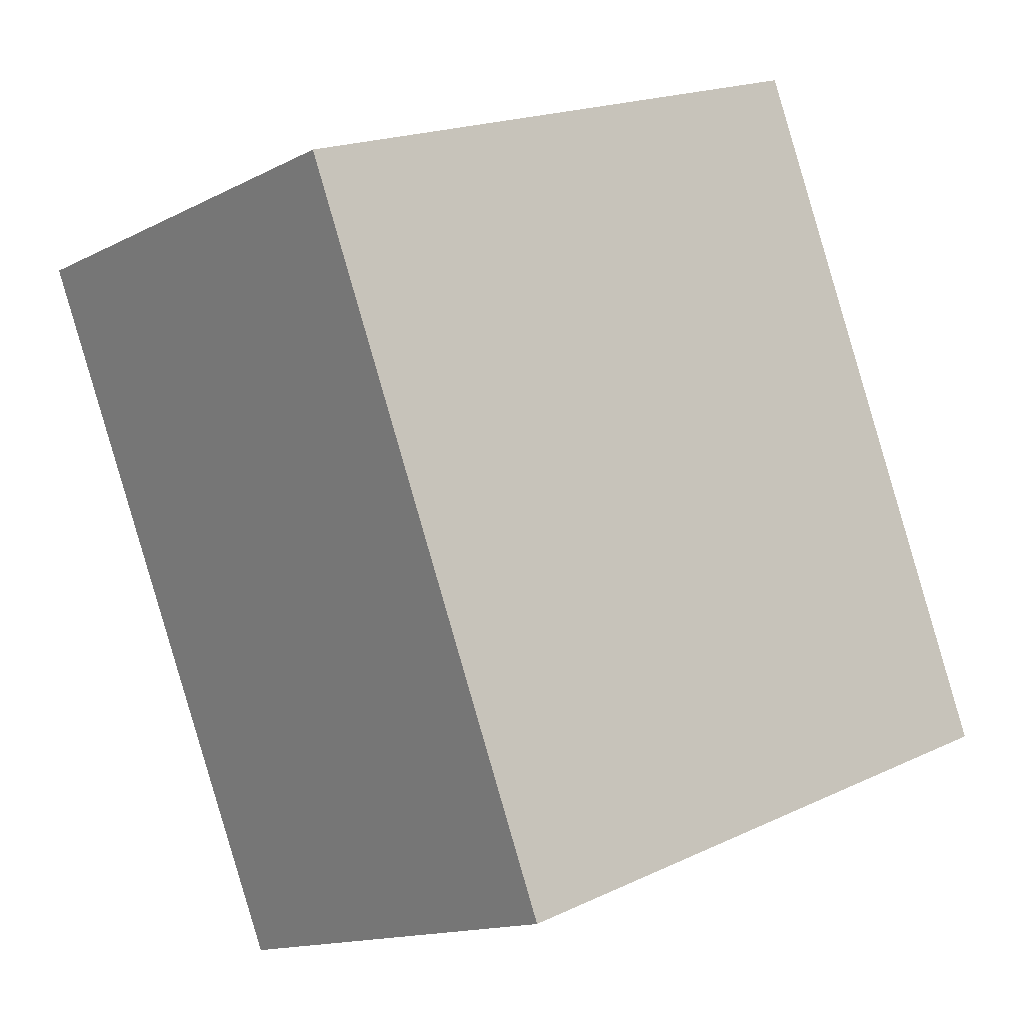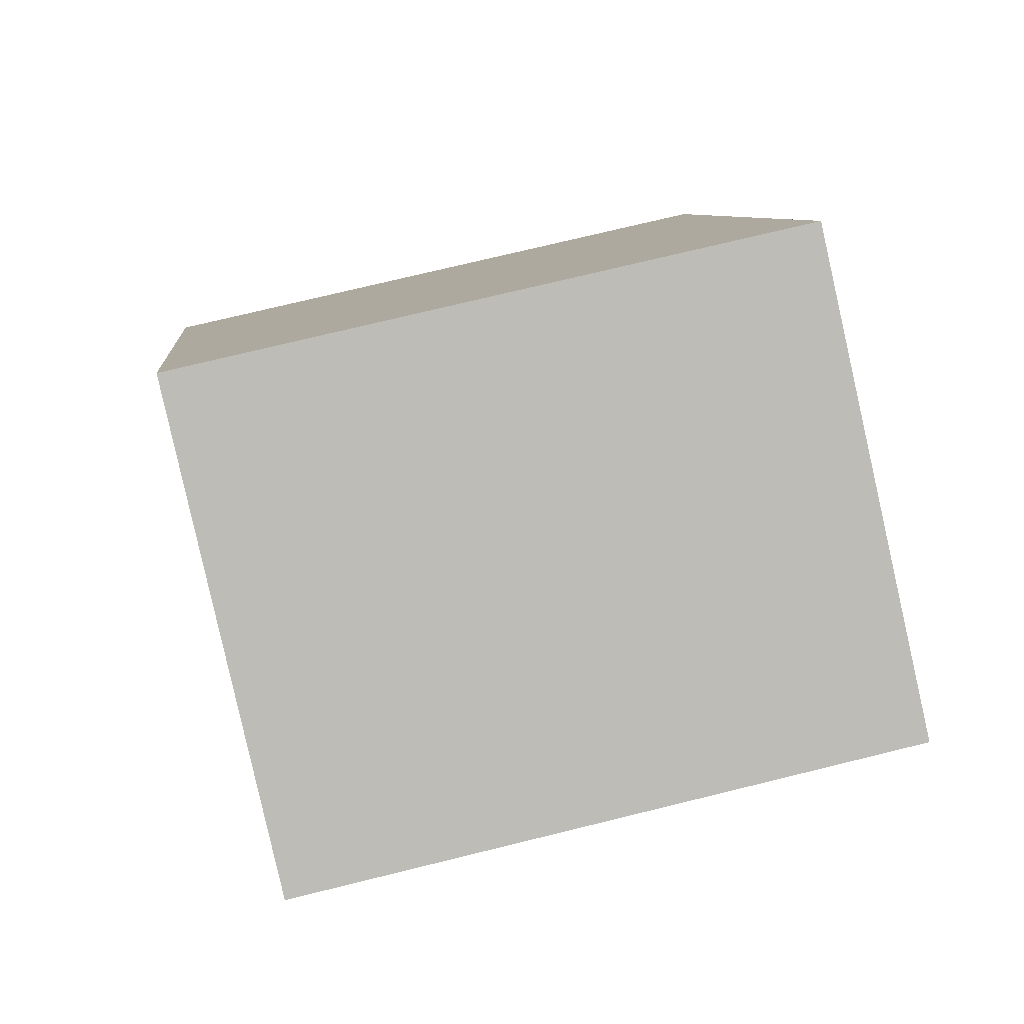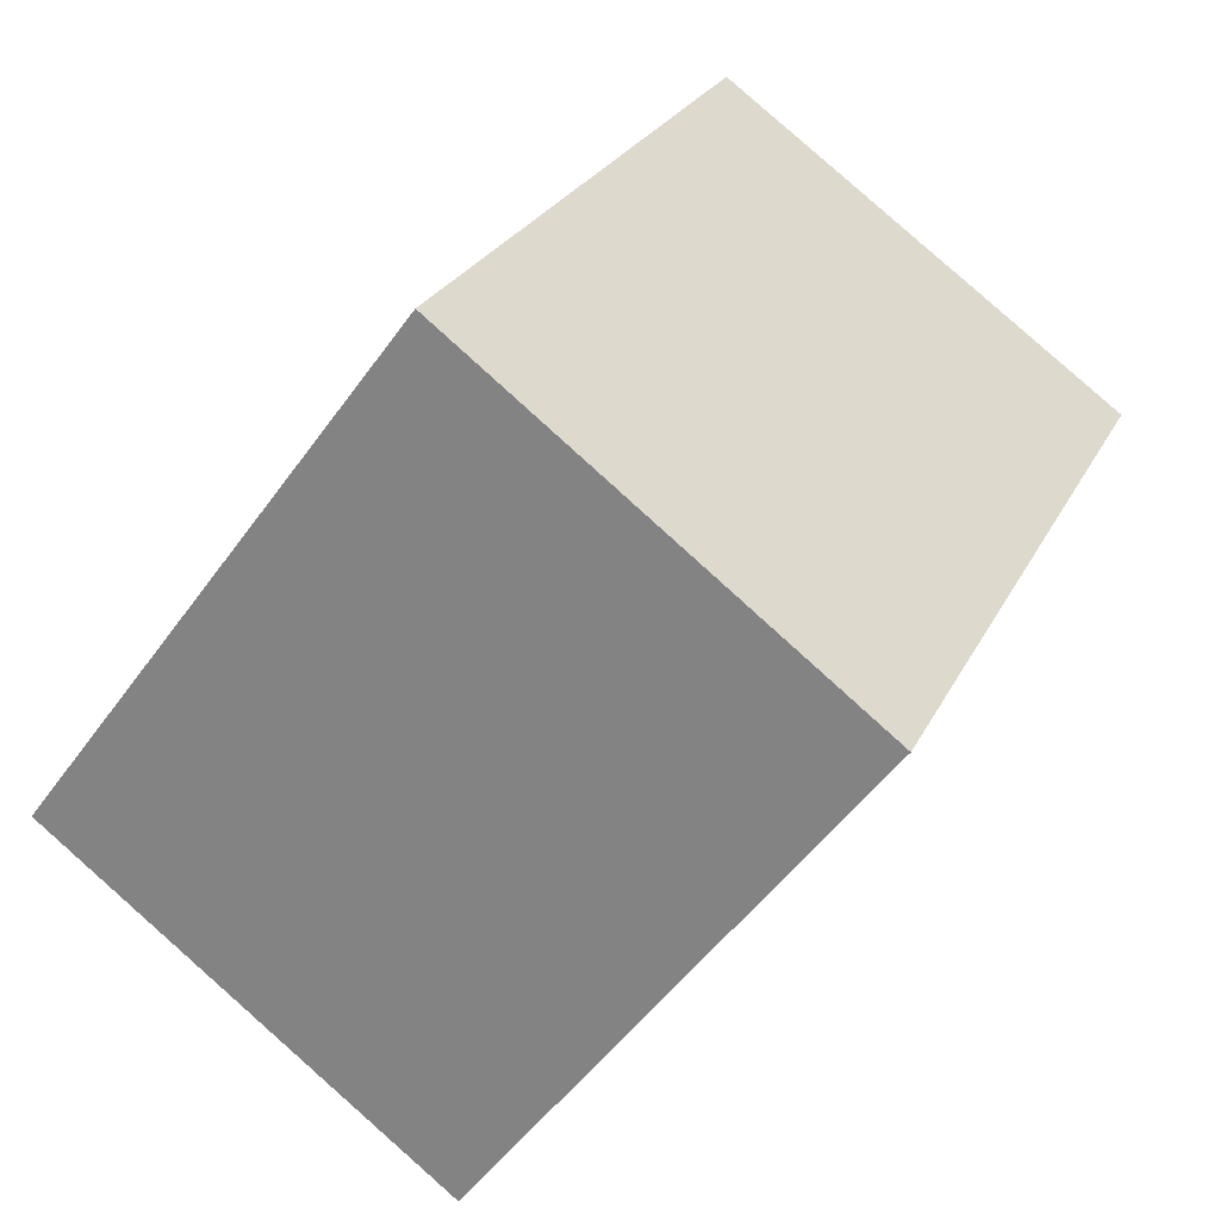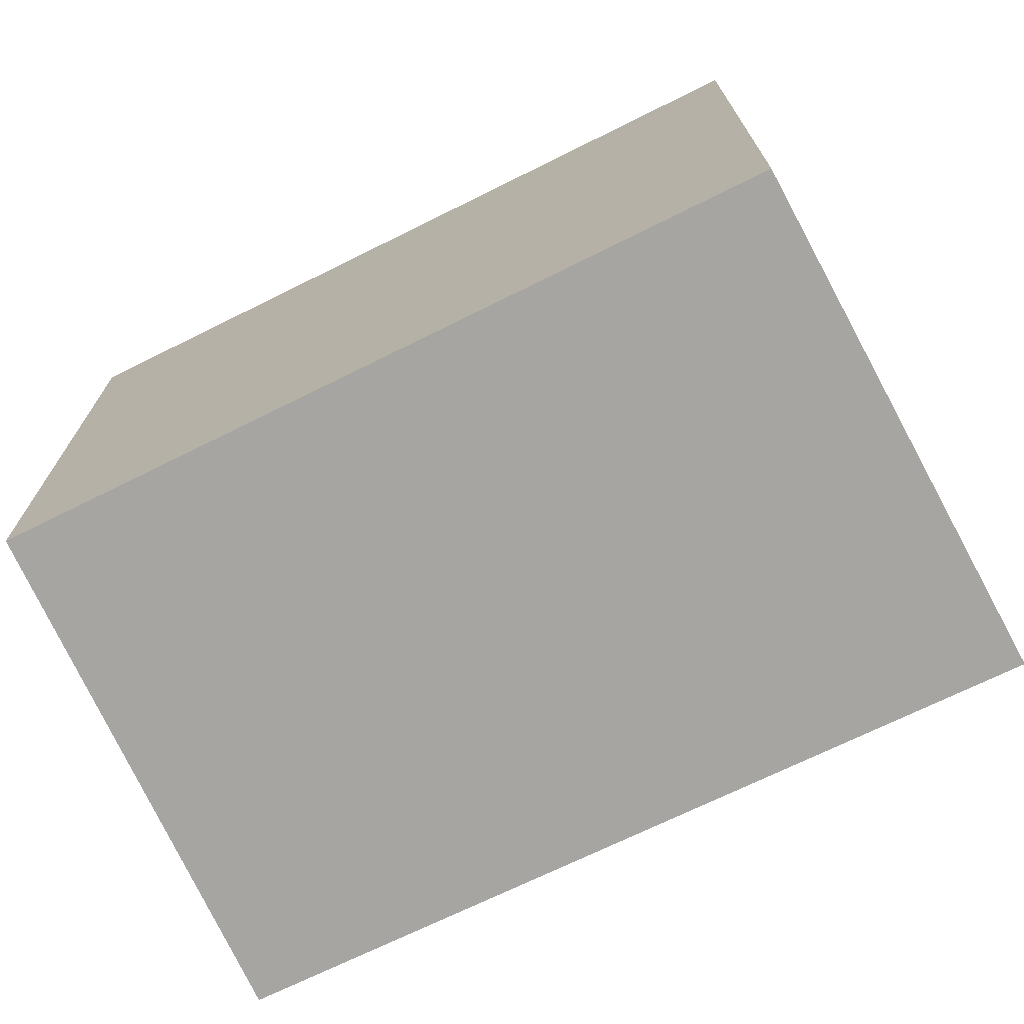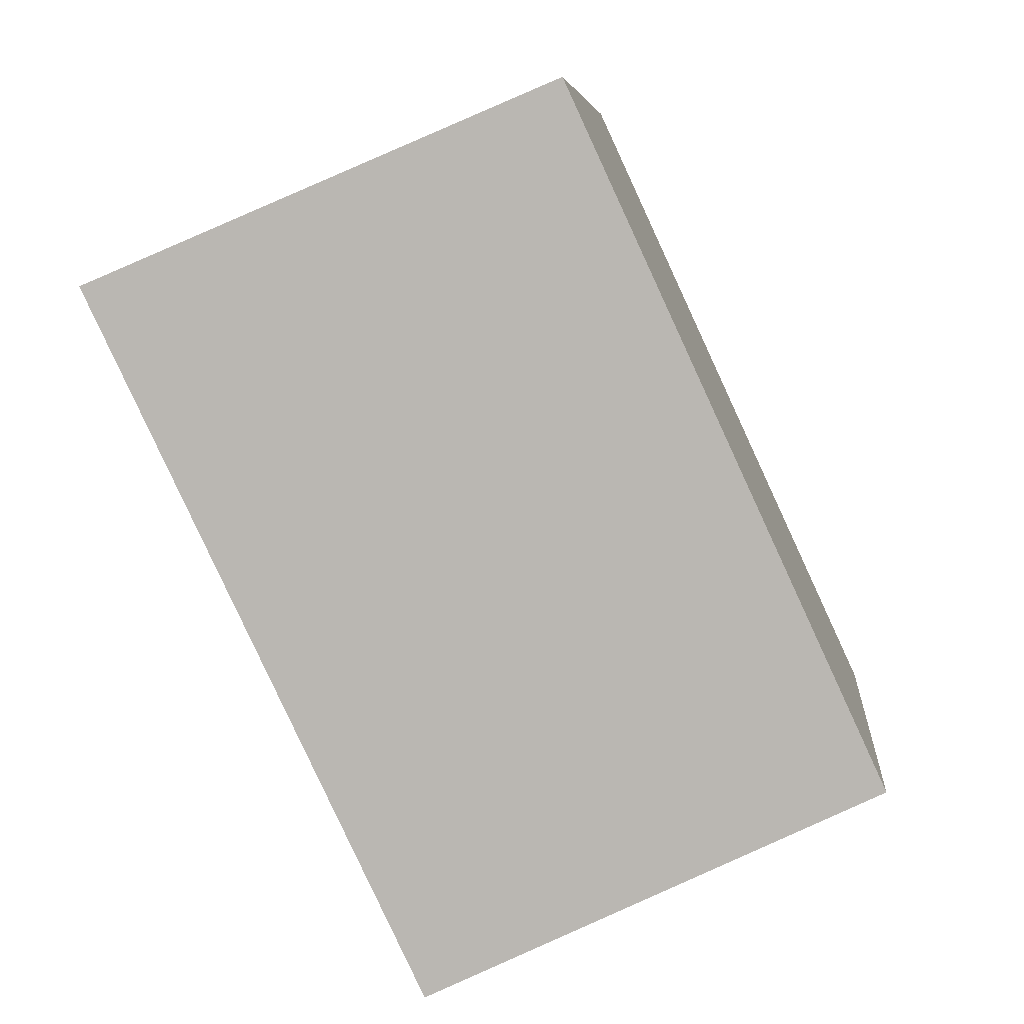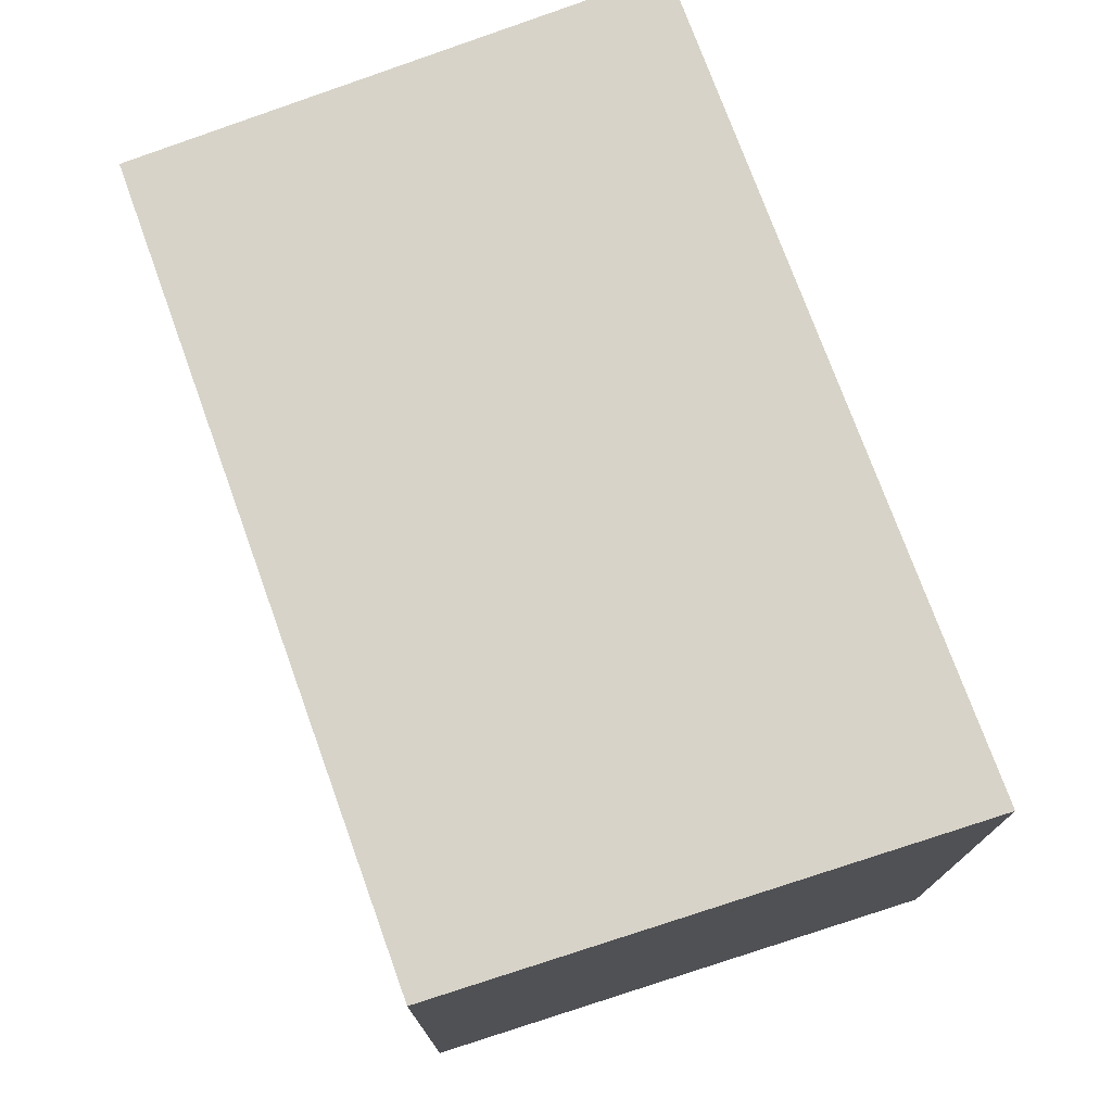
<metadata>
{"format":"obj","ext":"obj","renderer":"f3d","projection":"perspective","resolution":1024,"background":"white","views":[{"elev":19.0,"azim":-131.6,"up":"+Z"},{"elev":73.5,"azim":76.2,"up":"+Z"},{"elev":-50.7,"azim":-34.2,"up":"+Z"},{"elev":-73.7,"azim":-38.9,"up":"+Y"},{"elev":6.4,"azim":-174.6,"up":"+Z"},{"elev":76.6,"azim":5.1,"up":"+Y"}]}
</metadata>
<code>
v  0 1.643 1.006e-16
v  2.033 1.643 1.254
v  1.164 1.643 -0.563
v  0.815 1.643 1.766
v  2.033 -7.679e-17 1.254
v  1.164 3.447e-17 -0.563
v  0 0 0
v  0.815 -1.081e-16 1.766
g defaultobject
f 1 2 3
f 2 1 4
f 5 3 2
f 3 5 6
f 6 1 3
f 1 6 7
f 7 4 1
f 4 7 8
f 8 2 4
f 2 8 5
f 8 6 5
f 6 8 7

</code>
